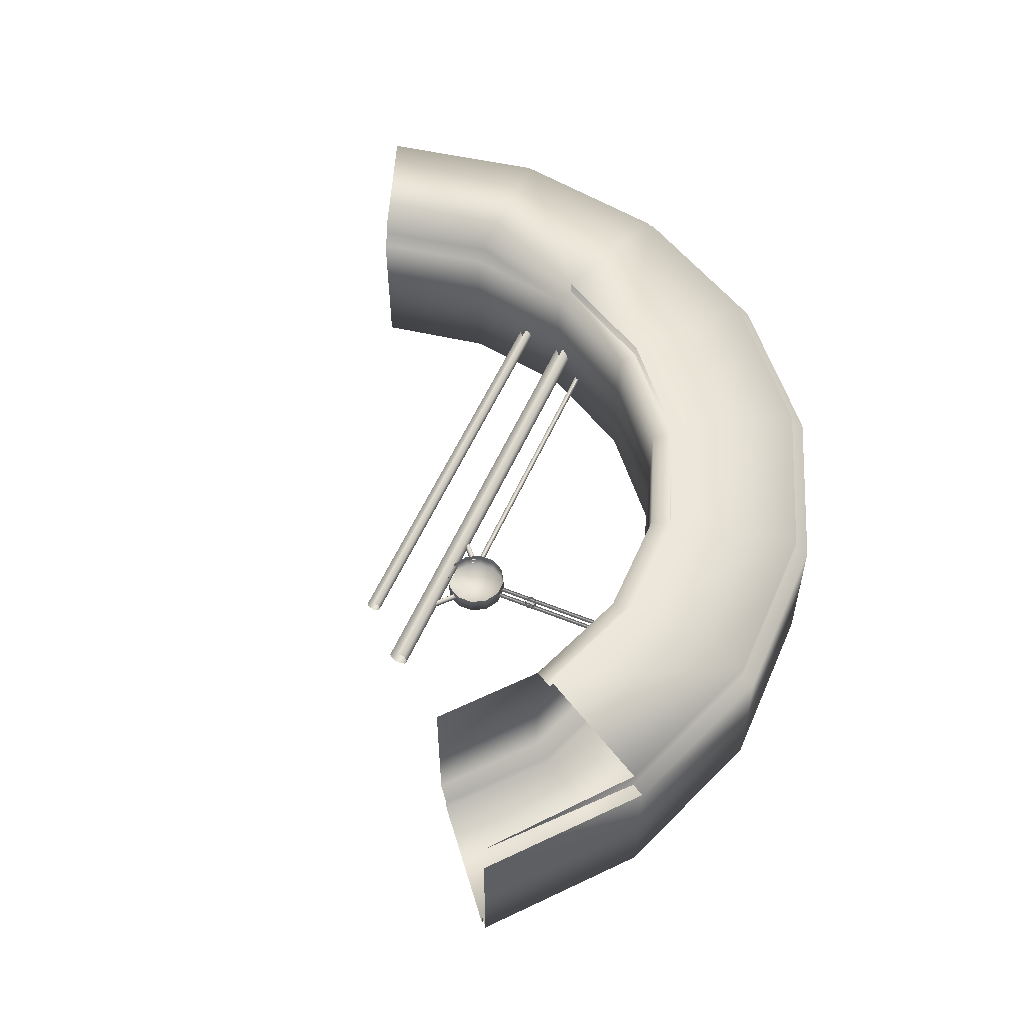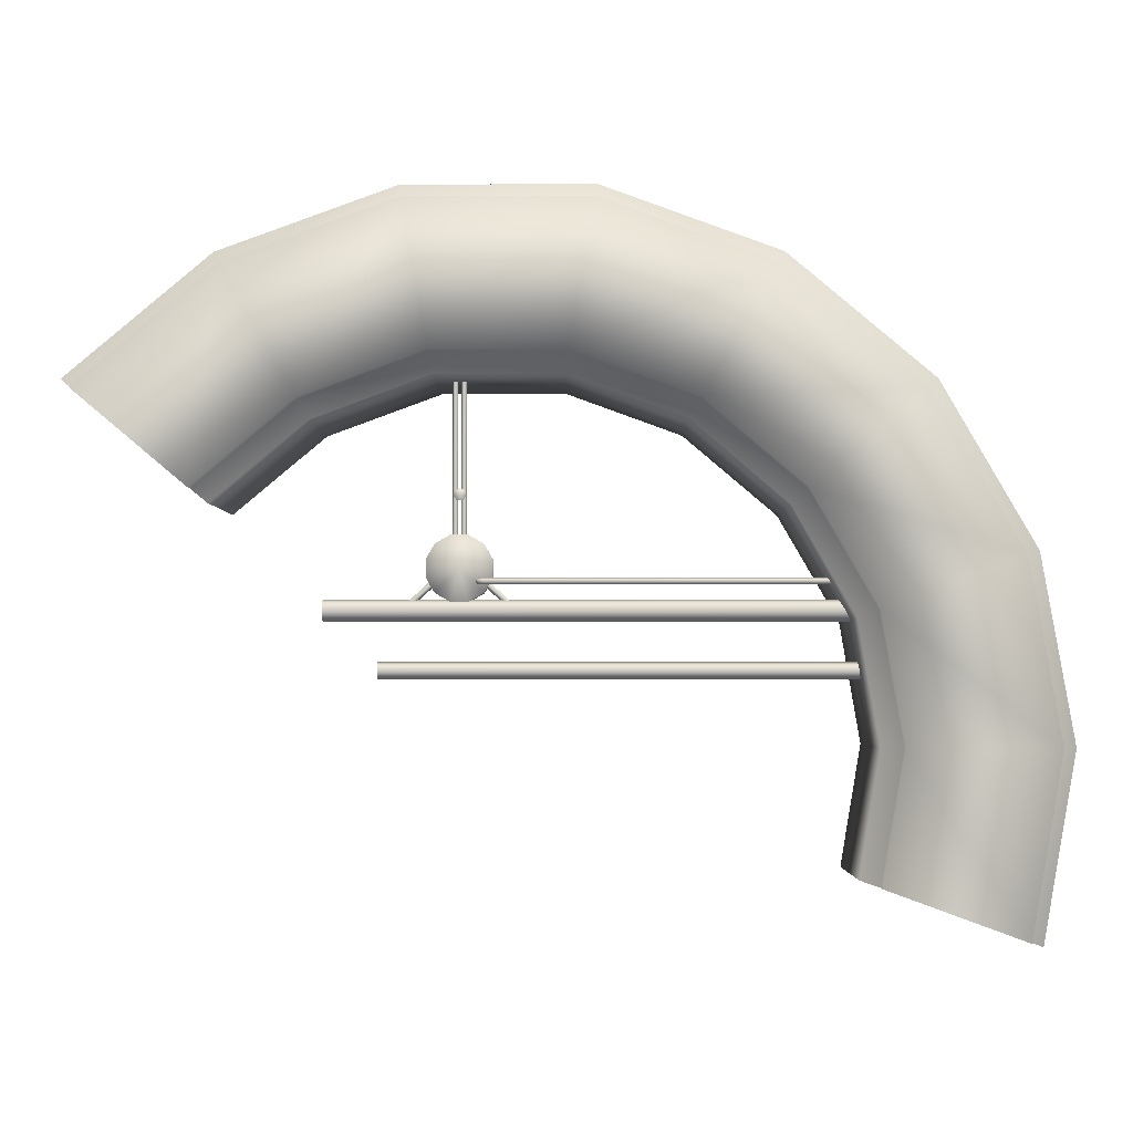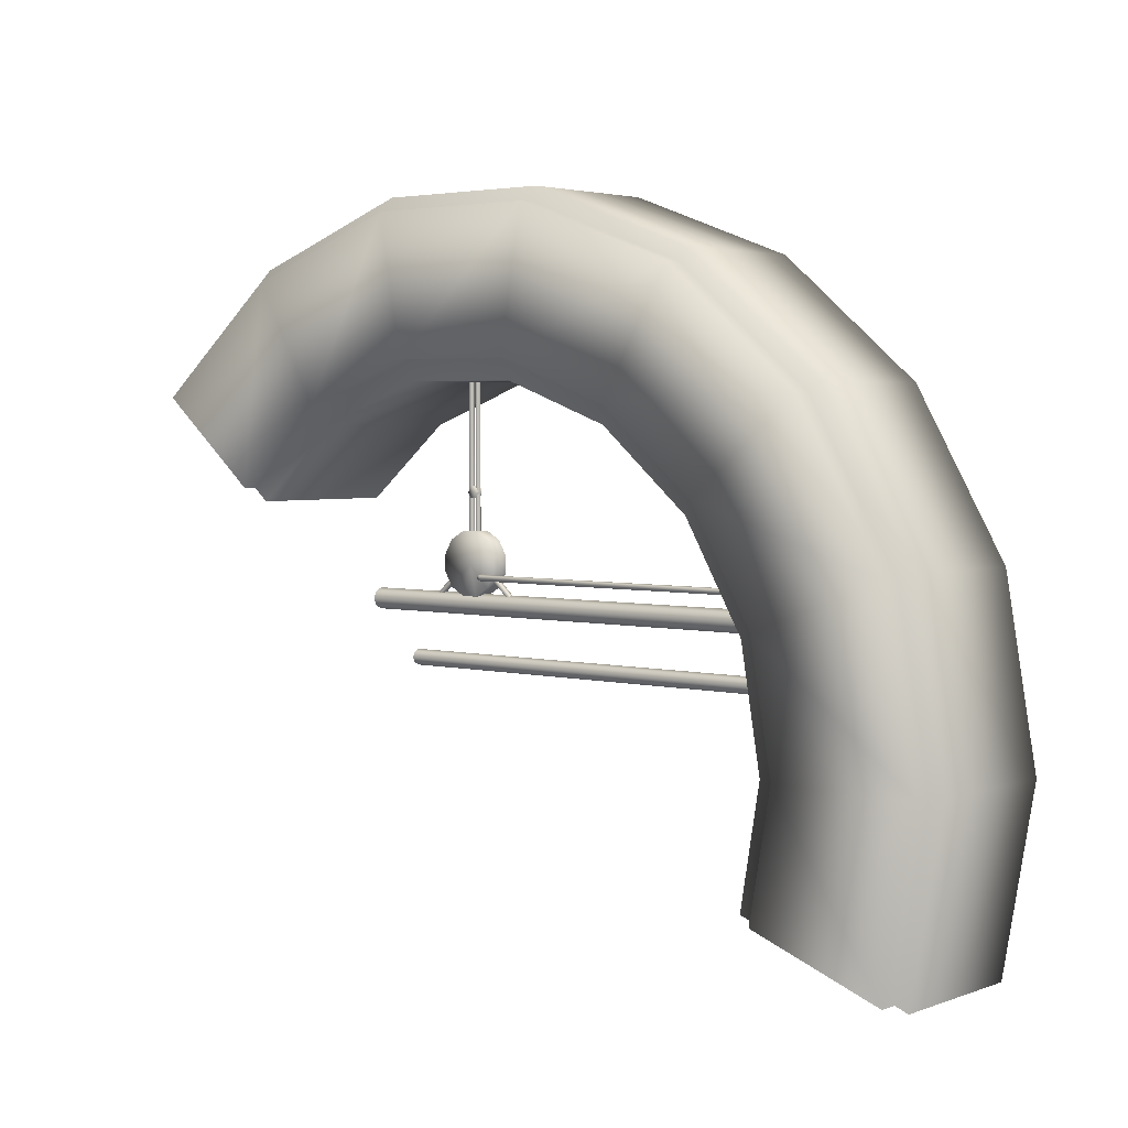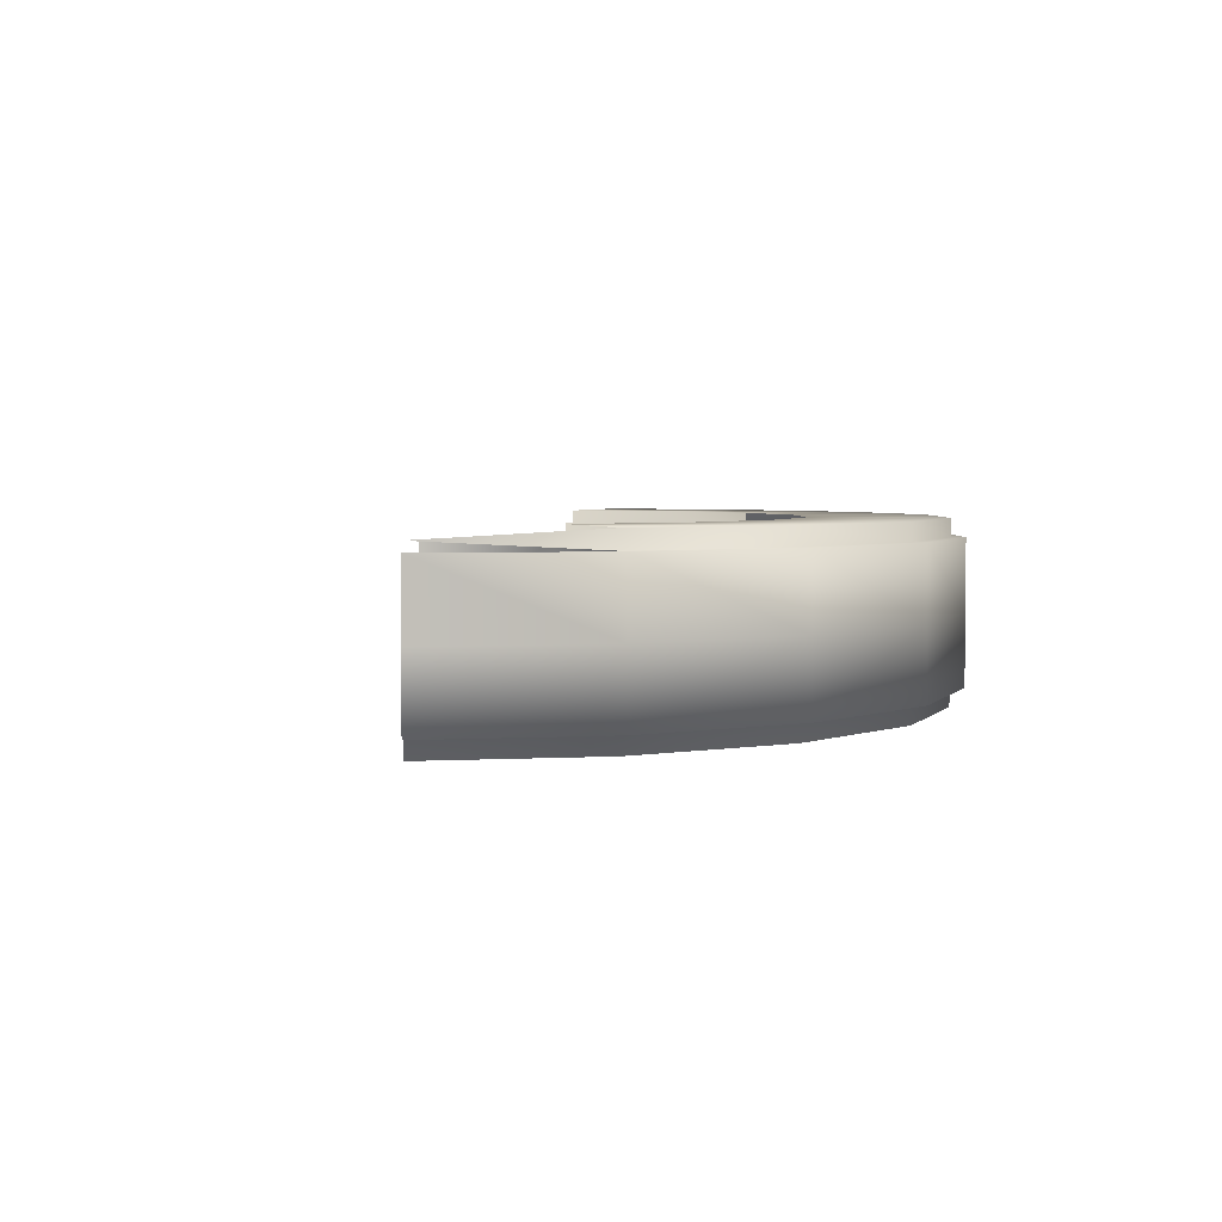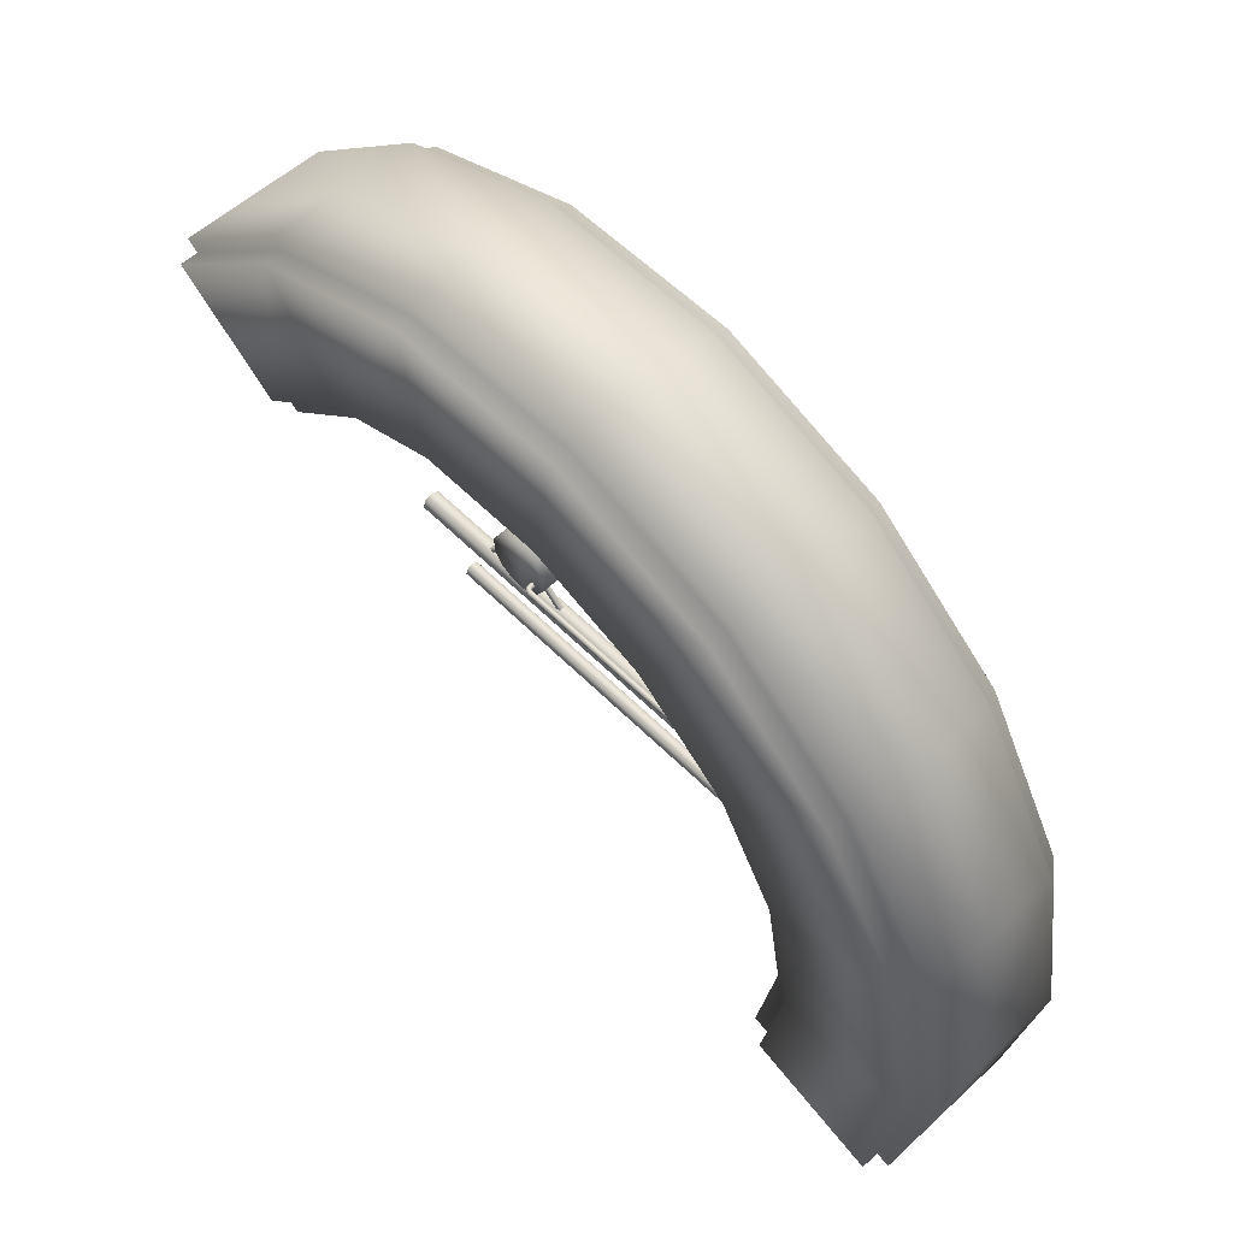
<metadata>
{"format":"obj","ext":"obj","renderer":"f3d","projection":"perspective","resolution":1024,"background":"white","views":[{"elev":54.7,"azim":113.3,"up":"+Z"},{"elev":-2.7,"azim":-179.6,"up":"+Y"},{"elev":3.4,"azim":-139.7,"up":"+Y"},{"elev":3.5,"azim":129.7,"up":"+Z"},{"elev":56.6,"azim":-133.7,"up":"+Y"}]}
</metadata>
<code>
g fcbg_desert_005_eden_07
v 3.22 4.435 -0.05672
v -3.802 4.435 -0.05672
v -3.802 4.541 -0.1006
v 3.22 4.541 -0.1006
v -3.802 4.585 -0.2064
v 3.22 4.585 -0.2064
v -3.802 4.541 -0.3122
v 3.22 4.541 -0.3122
v -3.802 4.435 -0.3561
v 3.22 4.435 -0.3561
v -3.802 4.329 -0.3122
v 3.22 4.329 -0.3122
v -3.802 4.286 -0.2064
v 3.22 4.286 -0.2064
v 1.061 4.741 -0.2076
v 0.7817 4.529 -0.1626
v 1.044 4.77 -0.1626
v 0.8047 4.506 -0.2076
v 1.044 4.77 -0.2525
v 0.7817 4.529 -0.2525
v 1.018 4.815 -0.2353
v 0.7443 4.566 -0.2353
v 1.018 4.815 -0.1798
v 0.7443 4.566 -0.1798
v 1.044 4.77 -0.1626
v 0.7817 4.529 -0.1626
v 1.767 4.741 -0.2076
v 1.784 4.77 -0.1626
v 2.046 4.529 -0.1626
v 2.023 4.506 -0.2076
v 1.784 4.77 -0.2525
v 2.046 4.529 -0.2525
v 1.81 4.815 -0.2353
v 2.083 4.566 -0.2353
v 1.81 4.815 -0.1798
v 2.083 4.566 -0.1798
v 1.784 4.77 -0.1626
v 2.046 4.529 -0.1626
v 1.532 4.55 -0.3346
v 1.532 4.55 -0.08302
v 1.738 4.668 -0.08302
v 1.738 4.668 -0.3346
v 1.856 4.874 -0.08302
v 1.413 4.989 -0.3182
v 1.294 4.55 -0.3346
v 1.856 4.874 -0.3346
v 1.088 4.668 -0.3346
v 1.856 5.112 -0.3346
v 1.856 5.112 -0.08302
v 1.294 4.55 -0.08302
v 1.738 5.318 -0.08302
v 1.088 4.668 -0.08302
v 1.738 5.318 -0.3346
v 1.532 5.436 -0.08302
v 0.9697 4.874 -0.3346
v 0.9697 4.874 -0.08302
v 1.532 5.436 -0.3346
v 1.294 5.436 -0.08302
v 0.9697 5.112 -0.3346
v 0.9697 5.112 -0.08302
v 1.294 5.436 -0.3346
v 1.088 5.318 -0.08302
v 1.088 5.318 -0.3346
v 2.494 3.643 -0.09424
v -3.917 3.643 -0.09423
v -3.917 3.723 -0.1271
v 2.494 3.723 -0.1271
v -3.917 3.756 -0.2064
v 2.494 3.756 -0.2064
v -3.917 3.723 -0.2857
v 2.494 3.723 -0.2857
v -3.917 3.643 -0.3186
v 2.494 3.643 -0.3186
v -3.917 3.564 -0.2857
v 2.494 3.564 -0.2857
v -3.917 3.531 -0.2064
v 2.494 3.531 -0.2064
v 1.317 5.431 -0.2138
v 1.336 7.491 -0.181
v 1.336 5.431 -0.181
v 1.317 7.491 -0.2138
v 1.336 5.431 -0.2466
v 1.336 7.491 -0.2466
v 1.374 5.431 -0.2466
v 1.374 7.491 -0.2466
v 1.393 5.431 -0.2138
v 1.393 7.491 -0.2138
v 1.374 5.431 -0.181
v 1.374 7.491 -0.181
v 1.432 5.431 -0.2138
v 1.451 7.491 -0.181
v 1.451 5.431 -0.181
v 1.432 7.491 -0.2138
v 1.451 5.431 -0.2466
v 1.451 7.491 -0.2466
v 1.489 5.431 -0.2466
v 1.489 7.491 -0.2466
v 1.508 5.431 -0.2138
v 1.508 7.491 -0.2138
v 1.489 5.431 -0.181
v 1.489 7.491 -0.181
v 1.097 4.84 -0.4043
v -3.586 4.84 -0.4043
v -3.586 4.861 -0.4413
v 1.097 4.861 -0.4413
v -3.586 4.84 -0.4783
v 1.097 4.84 -0.4783
v -3.586 4.797 -0.4783
v 1.097 4.797 -0.4783
v -3.586 4.776 -0.4413
v 1.097 4.776 -0.4413
v 1.157 4.797 -0.455
v 1.136 4.776 -0.4246
v 1.157 4.84 -0.455
v 1.136 4.861 -0.4246
v 1.115 4.84 -0.3943
v 1.186 4.797 -0.4134
v 1.15 4.776 -0.4039
v 1.15 4.861 -0.4039
v 1.186 4.84 -0.4134
v 1.194 4.797 -0.3761
v 1.157 4.776 -0.3761
v 1.194 4.84 -0.3761
v 1.194 4.797 -0.3313
v 1.157 4.776 -0.3313
v 1.194 4.84 -0.3313
v 1.157 4.861 -0.3313
v 1.157 4.861 -0.3761
v 1.12 4.84 -0.3313
v 1.12 4.84 -0.3761
v 1.12 4.797 -0.3313
v 1.12 4.797 -0.3761
v 1.157 4.776 -0.3313
v 1.157 4.776 -0.3761
v 1.115 4.797 -0.3943
v 1.15 4.776 -0.4039
v 1.097 4.797 -0.4043
v 1.136 4.776 -0.4246
v 1.097 4.776 -0.4413
v 1.325 5.955 -0.2585
v 1.371 5.894 -0.1697
v 1.371 5.894 -0.2585
v 1.325 5.955 -0.1697
v 1.344 6.028 -0.2585
v 1.344 6.028 -0.1697
v 1.413 6.059 -0.2585
v 1.413 6.059 -0.1697
v 1.446 5.893 -0.2585
v 1.446 5.893 -0.1697
v 1.495 5.95 -0.1697
v 1.495 5.95 -0.2585
v 1.48 6.024 -0.1697
v 1.48 6.024 -0.2585
v 1.413 6.059 -0.1697
v 1.413 6.059 -0.2585
v 4.47 8.887 1.05
v 6.387 7.279 1.183
v 4.47 8.887 1.315
v 2.118 9.743 1.05
v 2.155 9.949 1.05
v 4.574 9.068 1.05
v 2.118 9.743 1.315
v 3.465 7.146 1.315
v 1.769 7.763 1.315
v -0.3838 9.743 1.315
v -0.03475 7.763 1.315
v -0.3838 9.743 1.05
v -2.735 8.887 1.315
v -1.73 7.146 1.315
v -0.4202 9.949 1.05
v -2.735 8.887 1.05
v -4.652 7.279 1.315
v -3.112 5.987 1.315
v -2.84 9.068 1.05
v -4.652 7.279 1.05
v -5.903 5.112 1.315
v -4.014 4.424 1.315
v -4.812 7.413 1.05
v -5.903 5.112 1.05
v -6.1 5.183 1.05
v -2.84 9.068 2.845e-07
v -0.4202 9.949 3.465e-07
v -4.812 7.413 1.679e-07
v -6.1 5.183 1.077e-08
v 2.155 9.949 3.465e-07
v 4.574 9.068 2.845e-07
v 6.547 7.413 1.05
v 6.547 7.413 1.679e-07
v -6.547 2.648 -1.679e-07
v -6.547 2.648 1.05
v -6.1 0.1117 -3.465e-07
v -6.1 0.1117 1.05
v -6.338 2.648 1.05
v -5.903 0.1833 1.05
v -6.338 2.648 1.315
v -5.903 0.1833 1.315
v -4.327 2.648 1.315
v -4.014 0.8708 1.315
v -4.014 4.424 1.117
v -4.327 2.648 1.117
v -4.014 0.8708 1.117
v -4.026 2.648 1.117
v -3.74 0.9653 1.117
v -3.74 4.32 1.117
v -4.026 2.648 -1.679e-07
v -3.74 0.9653 -2.864e-07
v -3.74 4.32 -5.008e-08
v -2.893 5.784 5.308e-08
v -2.893 5.784 1.117
v -3.112 5.987 1.117
v -1.588 6.891 1.311e-07
v -1.588 6.891 1.117
v -1.73 7.146 1.117
v 0.01419 7.474 1.721e-07
v 0.01419 7.474 1.117
v -0.03475 7.763 1.117
v 1.713 7.474 1.721e-07
v 1.713 7.474 1.117
v 1.769 7.763 1.117
v 3.317 6.883 1.305e-07
v 3.317 6.883 1.117
v 3.465 7.146 1.117
v 4.616 5.797 5.401e-08
v 4.616 5.797 1.117
v -3.74 0.9653 -1.117
v -3.74 0.9653 -2.864e-07
v -4.026 2.648 -1.679e-07
v -4.026 2.648 -1.117
v -4.014 0.8708 -1.117
v -3.74 4.32 -5.008e-08
v -4.327 2.648 -1.117
v -4.014 0.8708 -1.315
v -3.74 4.32 -1.117
v -2.893 5.784 5.308e-08
v -4.327 2.648 -1.315
v -5.903 0.1833 -1.315
v -4.014 4.424 -1.117
v -2.893 5.784 -1.117
v -1.588 6.891 1.311e-07
v -6.338 2.648 -1.315
v -5.903 0.1833 -1.05
v -4.014 4.424 -1.315
v -3.112 5.987 -1.117
v -1.588 6.891 -1.117
v 0.01419 7.474 1.721e-07
v -6.338 2.648 -1.05
v -6.1 0.1117 -1.05
v -5.903 5.112 -1.315
v -3.112 5.987 -1.315
v -1.73 7.146 -1.117
v 0.01419 7.474 -1.117
v 1.713 7.474 1.721e-07
v -6.547 2.648 -1.05
v -6.1 0.1117 -3.465e-07
v -6.547 2.648 -1.679e-07
v -5.903 5.112 -1.05
v -6.1 5.183 -1.05
v -6.1 5.183 1.077e-08
v -4.652 7.279 -1.315
v -1.73 7.146 -1.315
v -0.03475 7.763 -1.117
v 1.713 7.474 -1.117
v 3.317 6.883 1.305e-07
v -4.652 7.279 -1.05
v -4.812 7.413 -1.05
v -4.812 7.413 1.679e-07
v -2.735 8.887 -1.315
v -0.03475 7.763 -1.315
v 1.769 7.763 -1.117
v 3.317 6.883 -1.117
v 4.616 5.797 5.401e-08
v 4.616 5.797 -1.117
v 3.465 7.146 -1.117
v 4.847 5.987 -1.117
v -2.735 8.887 -1.05
v -0.3838 9.743 -1.315
v 1.769 7.763 -1.315
v 3.465 7.146 -1.315
v 4.847 5.987 -1.315
v -2.84 9.068 -1.05
v -2.84 9.068 2.845e-07
v -0.3838 9.743 -1.05
v 2.118 9.743 -1.315
v 4.47 8.887 -1.315
v 6.387 7.279 -1.315
v -0.4202 9.949 -1.05
v -0.4202 9.949 3.465e-07
v 2.118 9.743 -1.05
v 4.47 8.887 -1.05
v 6.387 7.279 -1.05
v 2.155 9.949 -1.05
v 2.155 9.949 3.465e-07
v 4.574 9.068 -1.05
v 6.547 7.413 -1.05
v 4.574 9.068 2.845e-07
v 6.547 7.413 1.679e-07
v 1.413 6.059 -0.2585
v 1.411 5.972 -0.2585
v 1.48 6.024 -0.2585
v 1.344 6.028 -0.2585
v 1.495 5.95 -0.2585
v 1.325 5.955 -0.2585
v 1.446 5.893 -0.2585
v 1.371 5.894 -0.2585
g fcbg_desert_005_eden_07_0
f 3 2 1
f 4 3 1
f 5 3 4
f 6 5 4
f 7 5 6
f 8 7 6
f 9 7 8
f 10 9 8
f 11 9 10
f 12 11 10
f 13 11 12
f 14 13 12
f 17 16 15
f 16 18 15
f 15 18 19
f 18 20 19
f 19 20 21
f 20 22 21
f 21 22 23
f 22 24 23
f 23 24 25
f 24 26 25
f 29 28 27
f 30 29 27
f 30 27 31
f 32 30 31
f 32 31 33
f 34 32 33
f 34 33 35
f 36 34 35
f 36 35 37
f 38 36 37
f 41 40 39
f 42 41 39
f 43 41 42
f 39 44 42
f 45 44 39
f 46 43 42
f 42 44 46
f 47 44 45
f 46 44 48
f 49 43 46
f 48 49 46
f 45 50 47
f 51 49 48
f 50 52 47
f 53 51 48
f 48 44 53
f 54 51 53
f 47 52 55
f 55 44 47
f 52 56 55
f 57 54 53
f 53 44 57
f 58 54 57
f 55 56 59
f 59 44 55
f 56 60 59
f 61 58 57
f 57 44 61
f 62 58 61
f 59 60 63
f 63 44 59
f 61 44 63
f 63 62 61
f 60 62 63
f 66 65 64
f 67 66 64
f 68 66 67
f 69 68 67
f 70 68 69
f 71 70 69
f 72 70 71
f 73 72 71
f 74 72 73
f 75 74 73
f 76 74 75
f 77 76 75
f 80 79 78
f 79 81 78
f 78 81 82
f 81 83 82
f 82 83 84
f 83 85 84
f 84 85 86
f 85 87 86
f 86 87 88
f 87 89 88
f 92 91 90
f 91 93 90
f 90 93 94
f 93 95 94
f 94 95 96
f 95 97 96
f 96 97 98
f 97 99 98
f 98 99 100
f 99 101 100
f 104 103 102
f 105 104 102
f 106 104 105
f 107 106 105
f 108 106 107
f 109 108 107
f 110 108 109
f 111 110 109
f 109 112 111
f 112 113 111
f 107 114 109
f 114 112 109
f 105 115 107
f 115 114 107
f 102 116 105
f 116 115 105
f 112 117 113
f 117 118 113
f 115 119 114
f 116 119 115
f 114 120 112
f 120 117 112
f 119 120 114
f 117 121 118
f 121 122 118
f 120 123 117
f 123 121 117
f 121 124 122
f 124 125 122
f 126 124 121
f 123 126 121
f 127 126 123
f 128 123 120
f 128 127 123
f 119 128 120
f 129 127 128
f 130 128 119
f 130 129 128
f 131 129 130
f 116 130 119
f 132 131 130
f 132 130 116
f 133 131 132
f 134 133 132
f 135 132 116
f 134 132 135
f 135 116 102
f 136 134 135
f 137 135 102
f 138 136 135
f 138 135 137
f 139 138 137
f 142 141 140
f 141 143 140
f 140 143 144
f 143 145 144
f 144 145 146
f 145 147 146
f 150 149 148
f 151 150 148
f 152 150 151
f 153 152 151
f 154 152 153
f 155 154 153
f 158 157 156
f 158 156 159
f 159 156 160
f 156 161 160
f 162 158 159
f 163 158 162
f 164 163 162
f 164 162 165
f 166 164 165
f 162 159 167
f 165 162 167
f 166 165 168
f 169 166 168
f 159 160 170
f 167 159 170
f 165 167 171
f 168 165 171
f 169 168 172
f 173 169 172
f 167 170 174
f 171 167 174
f 168 171 175
f 172 168 175
f 173 172 176
f 177 173 176
f 171 174 178
f 175 171 178
f 172 175 179
f 176 172 179
f 175 178 180
f 179 175 180
f 181 174 170
f 182 181 170
f 181 183 174
f 183 178 174
f 182 170 160
f 183 184 178
f 184 180 178
f 185 182 160
f 185 160 161
f 186 185 161
f 186 161 187
f 188 186 187
f 184 189 180
f 189 190 180
f 189 191 190
f 179 180 190
f 191 192 190
f 193 179 190
f 193 190 192
f 176 179 193
f 194 193 192
f 195 176 193
f 195 193 194
f 177 176 195
f 196 195 194
f 197 177 195
f 197 195 196
f 198 197 196
f 199 177 197
f 200 197 198
f 200 199 197
f 201 200 198
f 202 200 201
f 203 202 201
f 204 199 200
f 202 204 200
f 205 202 203
f 206 205 203
f 205 207 202
f 207 204 202
f 207 208 204
f 204 209 199
f 208 209 204
f 209 210 199
f 208 211 209
f 209 212 210
f 211 212 209
f 212 213 210
f 211 214 212
f 212 215 213
f 214 215 212
f 215 216 213
f 214 217 215
f 215 218 216
f 217 218 215
f 218 219 216
f 217 220 218
f 218 221 219
f 220 221 218
f 221 222 219
f 220 223 221
f 223 224 221
f 227 226 225
f 228 227 225
f 228 225 229
f 230 227 228
f 231 228 229
f 231 229 232
f 233 230 228
f 233 228 231
f 234 230 233
f 235 231 232
f 235 232 236
f 237 233 231
f 237 231 235
f 238 234 233
f 238 233 237
f 239 234 238
f 240 235 236
f 240 236 241
f 242 237 235
f 242 235 240
f 243 238 237
f 243 237 242
f 244 239 238
f 244 238 243
f 245 239 244
f 246 240 241
f 246 241 247
f 248 242 240
f 248 240 246
f 249 243 242
f 249 242 248
f 250 244 243
f 250 243 249
f 251 245 244
f 251 244 250
f 252 245 251
f 253 246 247
f 247 254 253
f 254 255 253
f 256 248 246
f 256 246 253
f 253 255 257
f 257 256 253
f 255 258 257
f 259 249 248
f 259 248 256
f 260 250 249
f 260 249 259
f 261 251 250
f 261 250 260
f 262 252 251
f 262 251 261
f 263 252 262
f 264 256 257
f 264 259 256
f 257 258 265
f 265 264 257
f 258 266 265
f 267 260 259
f 267 259 264
f 268 261 260
f 268 260 267
f 269 262 261
f 269 261 268
f 270 263 262
f 270 262 269
f 271 263 270
f 272 271 270
f 272 270 273
f 273 270 269
f 274 272 273
f 275 267 264
f 275 264 265
f 276 268 267
f 276 267 275
f 277 269 268
f 273 269 277
f 277 268 276
f 274 273 278
f 278 273 277
f 279 274 278
f 280 275 265
f 265 266 280
f 266 281 280
f 282 276 275
f 282 275 280
f 283 277 276
f 278 277 283
f 283 276 282
f 279 278 284
f 284 278 283
f 285 279 284
f 280 281 286
f 286 282 280
f 281 287 286
f 288 283 282
f 284 283 288
f 288 282 286
f 285 284 289
f 289 284 288
f 290 285 289
f 286 287 291
f 291 288 286
f 289 288 291
f 287 292 291
f 290 289 293
f 293 289 291
f 291 292 293
f 294 290 293
f 292 295 293
f 293 295 294
f 295 296 294
f 299 298 297
f 297 298 300
f 301 298 299
f 300 298 302
f 303 298 301
f 302 298 304
f 304 298 303

</code>
